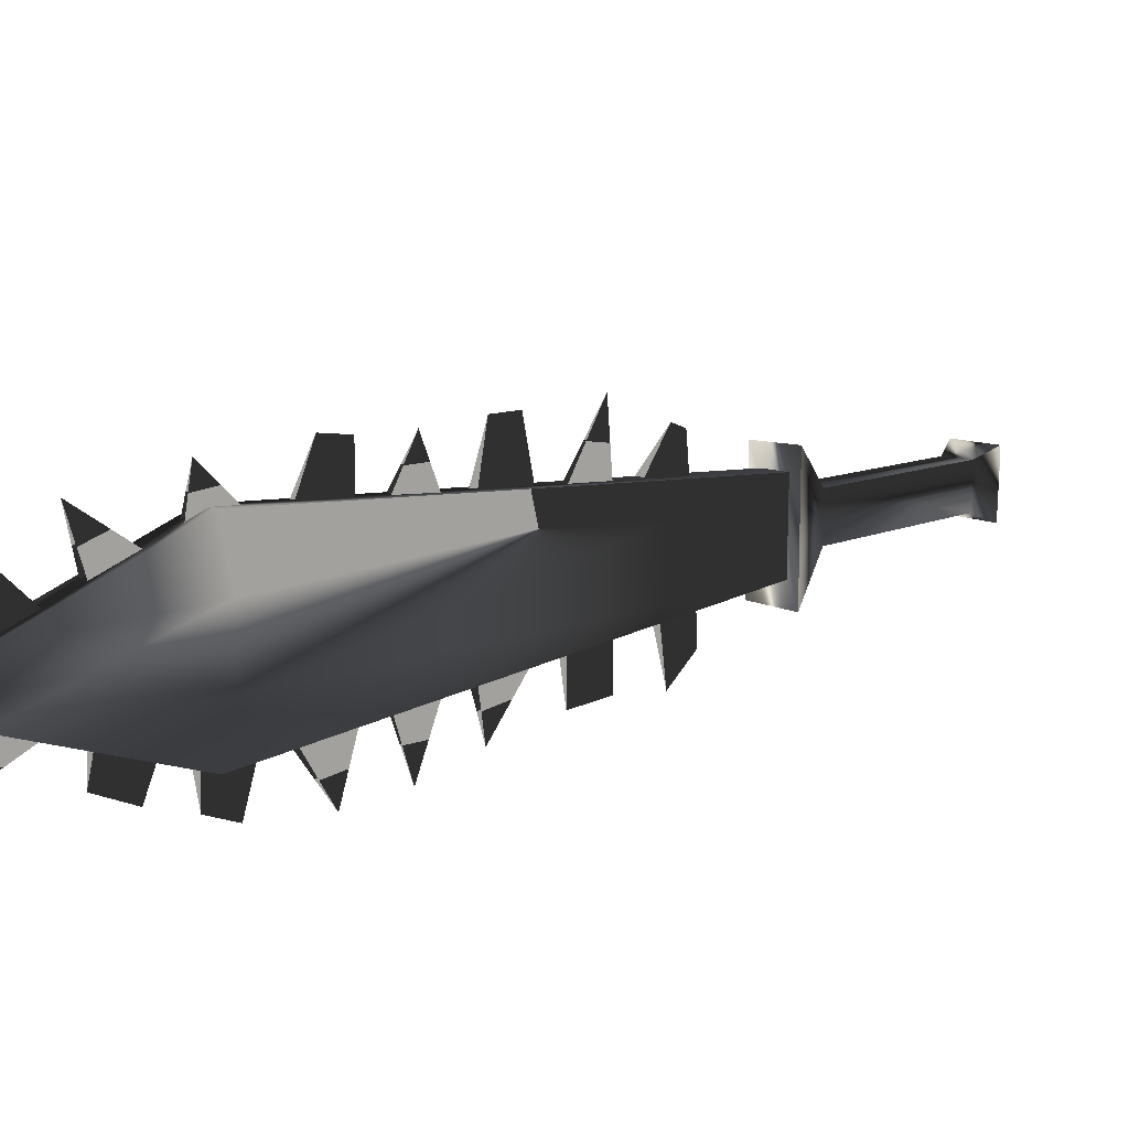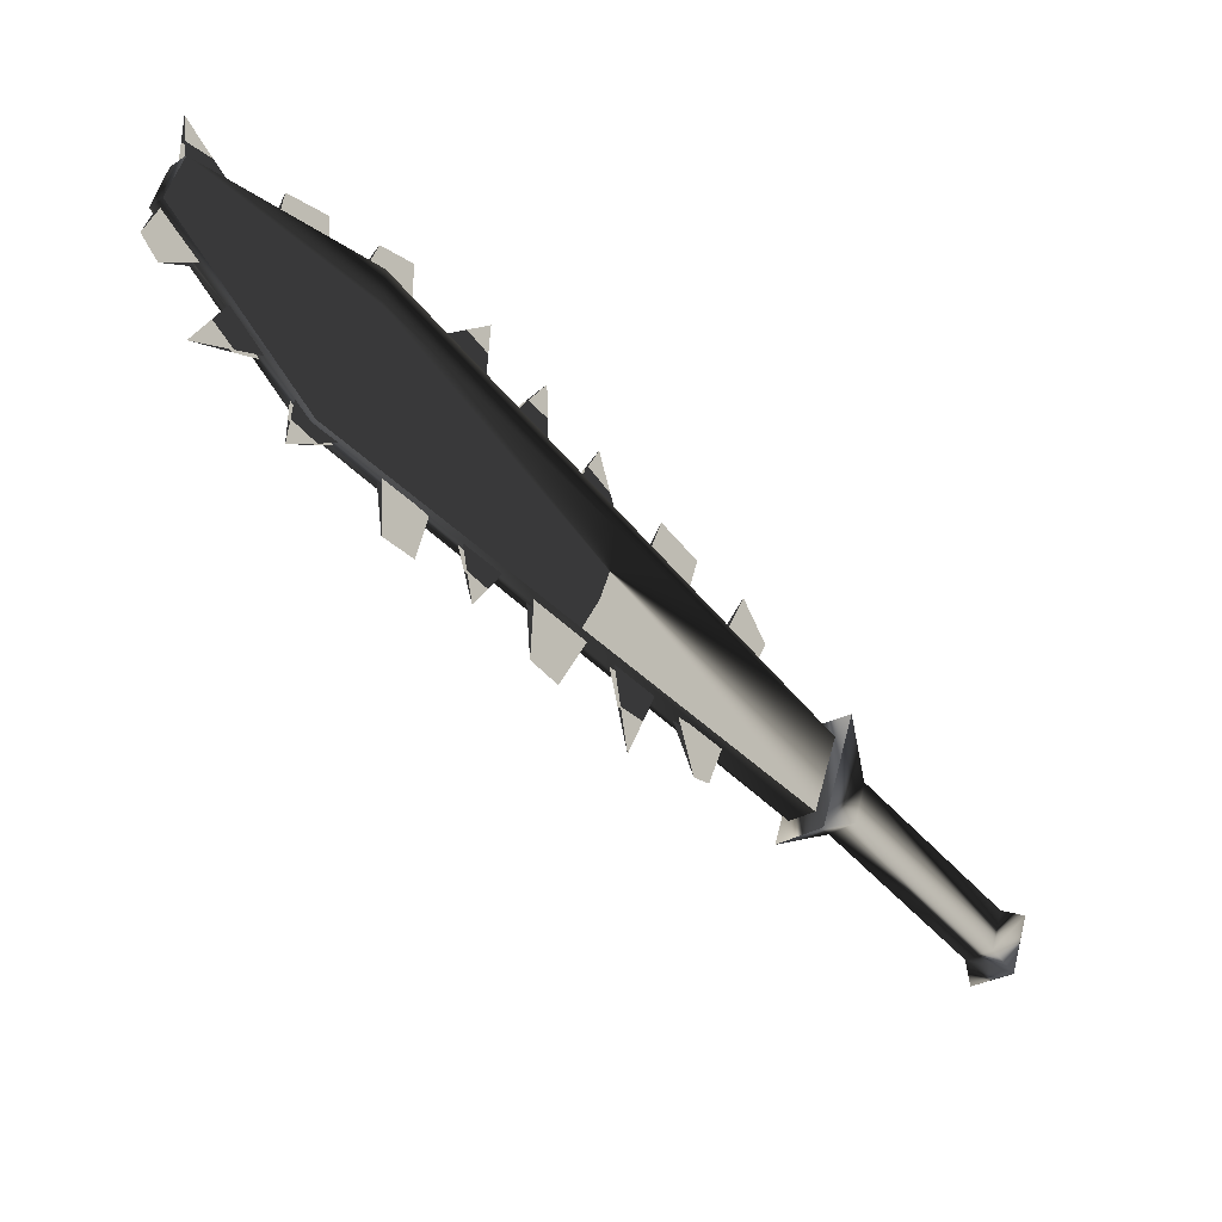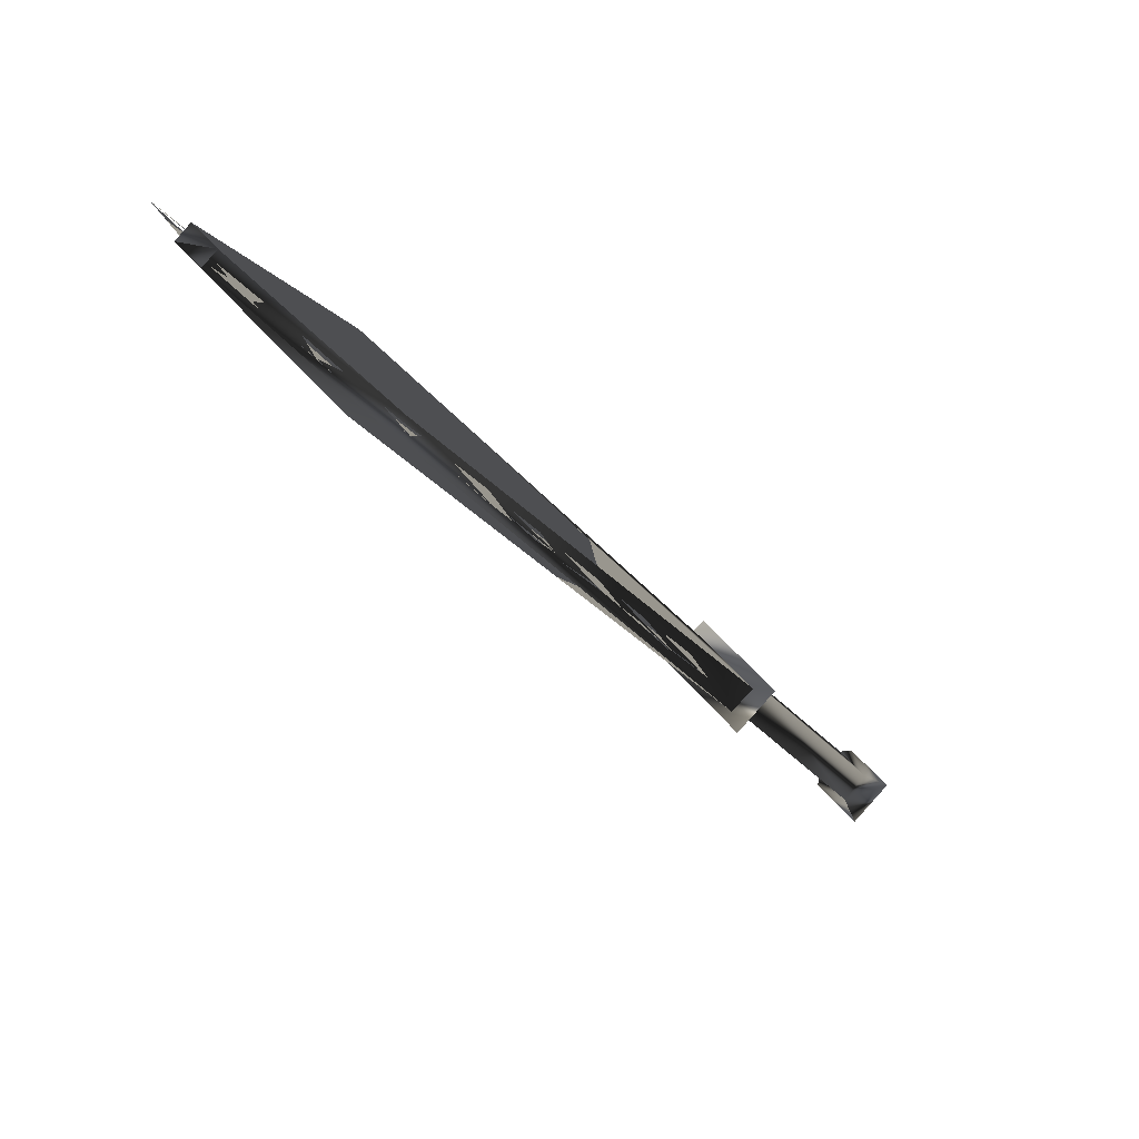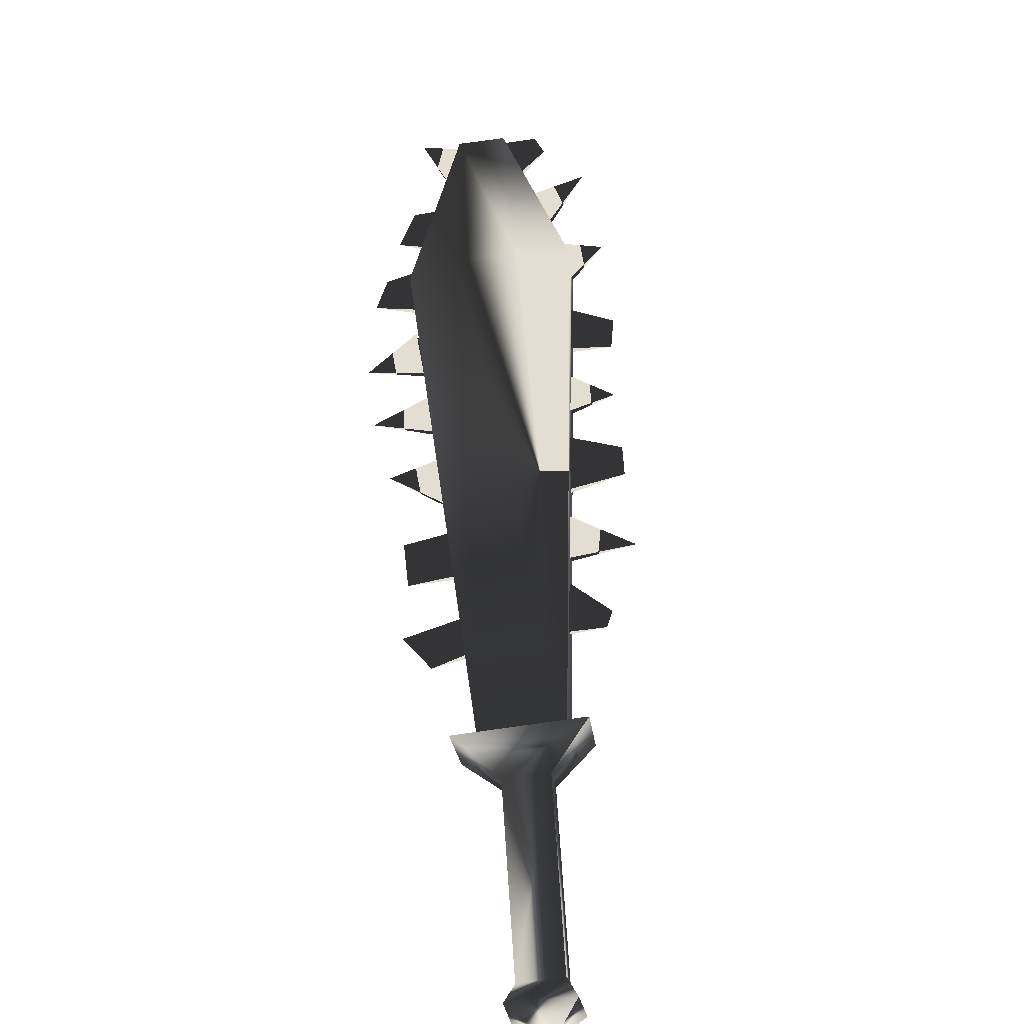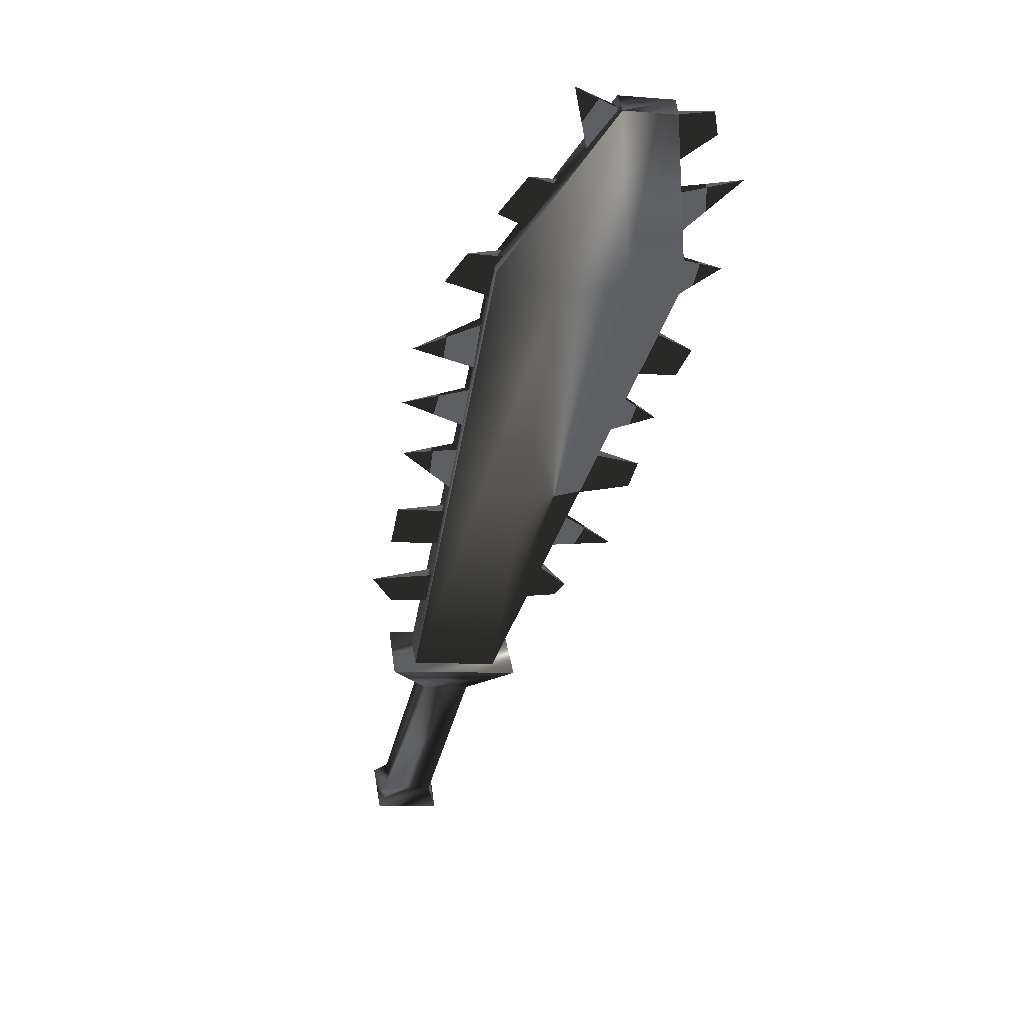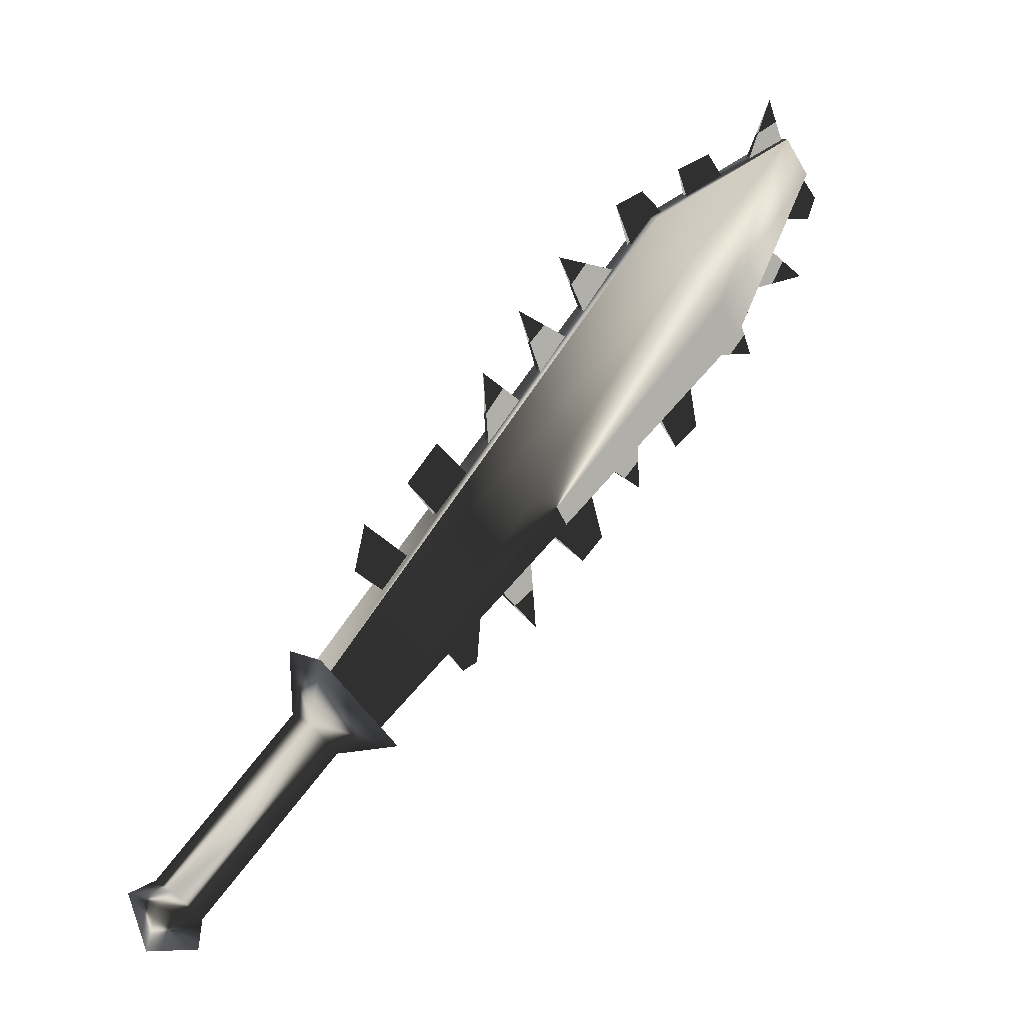
<metadata>
{"format":"obj","ext":"obj","renderer":"f3d","projection":"perspective","resolution":1024,"background":"white","views":[{"elev":48.1,"azim":-96.4,"up":"+Z"},{"elev":43.9,"azim":50.5,"up":"+Y"},{"elev":30.1,"azim":6.9,"up":"+Y"},{"elev":-77.2,"azim":-43.8,"up":"+Y"},{"elev":8.8,"azim":-69.0,"up":"+Y"},{"elev":-46.3,"azim":-112.0,"up":"+Y"}]}
</metadata>
<code>
o Models/weapon/frames/weapon_death_fallforward_4
v -37.96 1.622 -15.12
v -37.14 0.9462 -12.94
v -36.63 1.453 -13.29
v -38.47 1.115 -14.78
v -46.58 13.02 -9.211
v -44.11 12.34 -5.251
v -45.31 13.27 -8.236
v -45.25 12.18 -6.284
v -44.3 13.19 -6.858
v -46.26 12.26 -7.662
v -43.79 12.68 -5.423
v -46.89 12.68 -8.982
v -48.1 16.65 -5.653
v -47.59 16.23 -4.39
v -47.27 16.57 -4.562
v -48.42 16.31 -5.423
v -43.54 11.92 -5.997
v -39.29 4.999 -10.76
v -38.22 3.395 -11.79
v -42.33 10.15 -7.03
v -41.38 8.545 -8.178
v -46.45 15.3 -4.906
v -44.93 13.53 -5.423
v -40.24 6.603 -9.613
v -46.45 15.81 -3.816
v -37.65 3.226 -10.88
v -41.7 9.896 -6.169
v -38.28 4.914 -9.039
v -43.54 12.68 -4.505
v -45.18 14.79 -3.529
v -39.48 6.687 -8.121
v -40.88 8.714 -6.973
v -46.58 15.13 -4.849
v -42.46 9.98 -6.973
v -40.37 6.519 -9.556
v -39.42 4.914 -10.7
v -38.34 3.226 -11.74
v -43.66 11.84 -5.882
v -41.51 8.376 -8.121
v -45.06 13.36 -5.366
v -42.02 9.474 -7.604
v -44.36 13.02 -5.366
v -47.4 16.31 -4.619
v -39.86 6.012 -9.957
v -45.88 14.62 -5.136
v -43.03 11.16 -6.399
v -41 7.869 -8.695
v -38.79 4.408 -10.93
v -39.93 7.363 -7.719
v -37.77 3.564 -10.53
v -46.89 16.31 -3.758
v -42.08 10.57 -5.653
v -47.53 16.23 -4.562
v -43.16 11.08 -6.341
v -39.99 5.928 -9.9
v -41.13 7.701 -8.58
v -38.91 4.239 -10.88
v -46.01 14.45 -5.079
v -42.14 9.389 -7.547
v -44.49 12.94 -5.308
v -47.27 14.79 -7.088
v -46.83 13.78 -8.006
v -47.72 14.03 -8.637
v -47.97 14.88 -7.776
v -47.4 14.62 -6.973
v -46.96 13.61 -7.949
v -47.27 13.1 -9.556
v -46.7 13.19 -8.81
v -45.94 12.09 -9.383
v -47.02 12.43 -10.24
v -46.07 12.01 -9.326
v -46.83 13.02 -8.695
v -43.03 8.123 -11.51
v -42.08 6.856 -12.02
v -43.79 7.869 -12.77
v -42.21 6.687 -11.97
v -43.16 7.954 -11.39
v -41.76 5.168 -14.03
v -42.46 6.181 -13.52
v -41.64 6.265 -12.37
v -40.81 5.168 -12.83
v -40.94 5.083 -12.77
v -41.76 6.096 -12.31
v -41.07 3.986 -14.89
v -40.12 4.239 -13.4
v -39.55 3.395 -13.86
v -40.12 3.226 -14.78
v -39.67 3.226 -13.75
v -40.24 4.07 -13.29
v -48.1 16.4 -5.595
v -47.59 15.38 -6.514
v -49.11 16.82 -6.284
v -48.23 16.31 -5.48
v -47.72 15.3 -6.456
v -46.01 10.74 -11.51
v -45.75 11.33 -9.843
v -45.63 11.5 -9.9
v -44.93 10.23 -10.36
v -44.8 10.4 -10.42
v -44.99 9.305 -12.25
v -44.36 9.642 -10.53
v -44.23 9.727 -10.59
v -43.73 8.629 -11.11
v -43.6 8.798 -11.16
v -38.09 1.875 -15.75
v -39.04 0.9462 -15.18
v -36.95 0.6929 -12.37
v -36.06 1.622 -13
v -37.01 0.7774 -15.24
v -37.52 0.1863 -14.89
v -36.76 0.1019 -13.92
v -36.25 0.6929 -14.26
v -34.29 -3.191 -17.59
v -34.8 -3.782 -17.25
v -34.1 -3.866 -16.27
v -33.59 -3.275 -16.62
v -33.97 -3.529 -18.17
v -34.86 -4.373 -17.59
v -33.78 -4.542 -16.21
v -32.96 -3.613 -16.73
v -33.46 -4.711 -17.42
f 108 107 106
f 106 105 108
f 120 117 121
f 117 118 121
f 118 119 121
f 119 120 121
f 116 113 117
f 116 117 120
f 117 113 114
f 114 118 117
f 118 114 115
f 115 119 118
f 115 116 120
f 115 120 119
f 116 112 109
f 109 113 116
f 113 109 110
f 110 114 113
f 114 110 111
f 111 115 114
f 115 111 112
f 112 116 115
f 108 105 109
f 108 109 112
f 105 106 110
f 105 110 109
f 110 106 107
f 107 111 110
f 111 107 108
f 108 112 111
f 14 15 11
f 14 11 6
f 16 12 5
f 16 5 13
f 15 13 7
f 7 9 15
f 15 9 11
f 6 8 14
f 16 14 8
f 8 10 16
f 5 7 13
f 16 10 12
f 4 1 5
f 4 5 12
f 5 1 7
f 7 1 3
f 7 3 9
f 9 3 11
f 11 3 2
f 2 6 11
f 6 2 8
f 10 8 2
f 2 4 10
f 10 4 12
f 16 13 15
f 15 14 16
f 61 63 62
f 61 64 63
f 65 63 64
f 63 65 66
f 67 69 68
f 69 67 70
f 67 71 70
f 67 72 71
f 75 74 73
f 75 77 76
f 78 80 79
f 80 78 81
f 78 83 82
f 79 83 78
f 84 86 85
f 86 84 87
f 84 88 87
f 84 89 88
f 90 92 91
f 92 93 94
f 97 95 99
f 95 96 98
f 102 100 104
f 100 101 103
f 45 23 30
f 30 40 58
f 52 46 20
f 20 27 52
f 52 27 34
f 52 34 54
f 49 47 24
f 24 31 49
f 49 31 35
f 49 35 56
f 44 18 28
f 28 36 55
f 50 48 19
f 19 26 50
f 50 26 37
f 50 37 57
f 43 22 25
f 43 25 51
f 53 51 25
f 25 33 53
f 42 17 29
f 29 38 60
f 41 21 32
f 32 39 59

</code>
